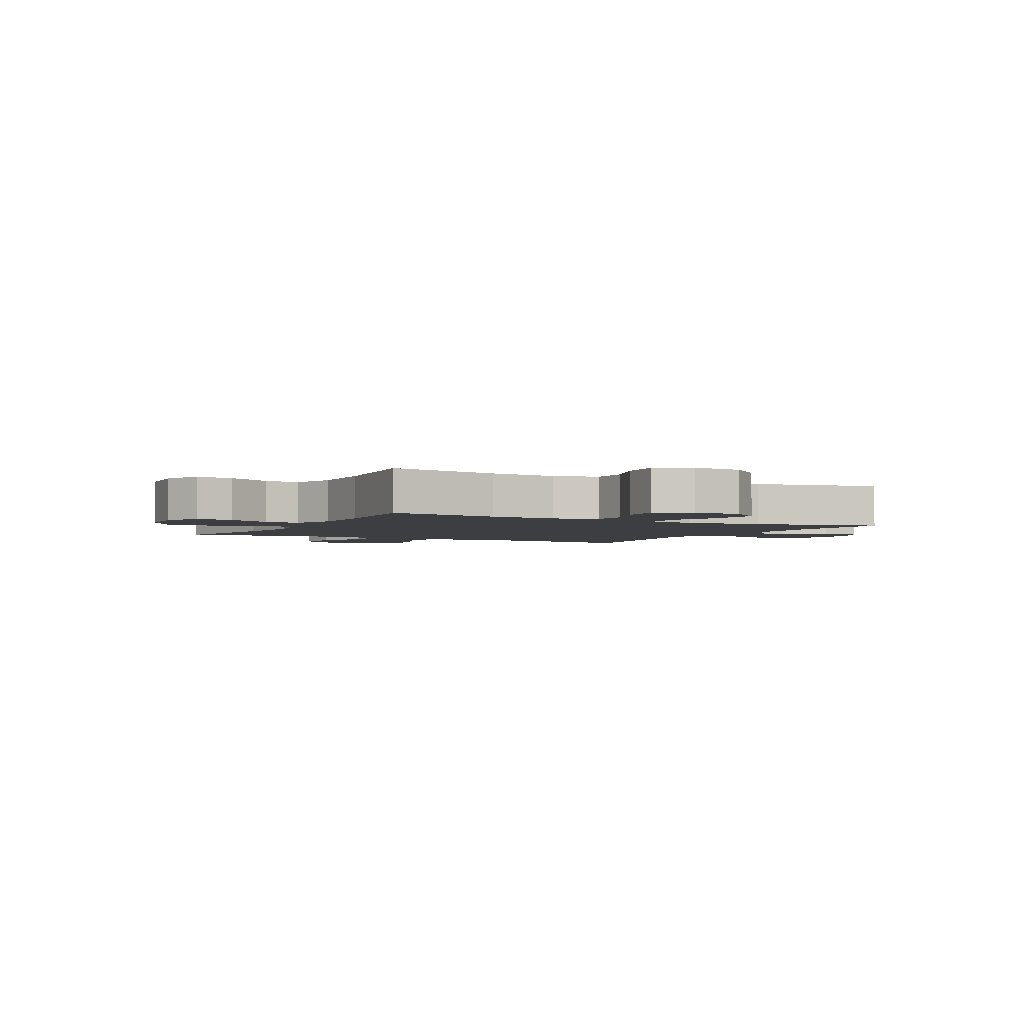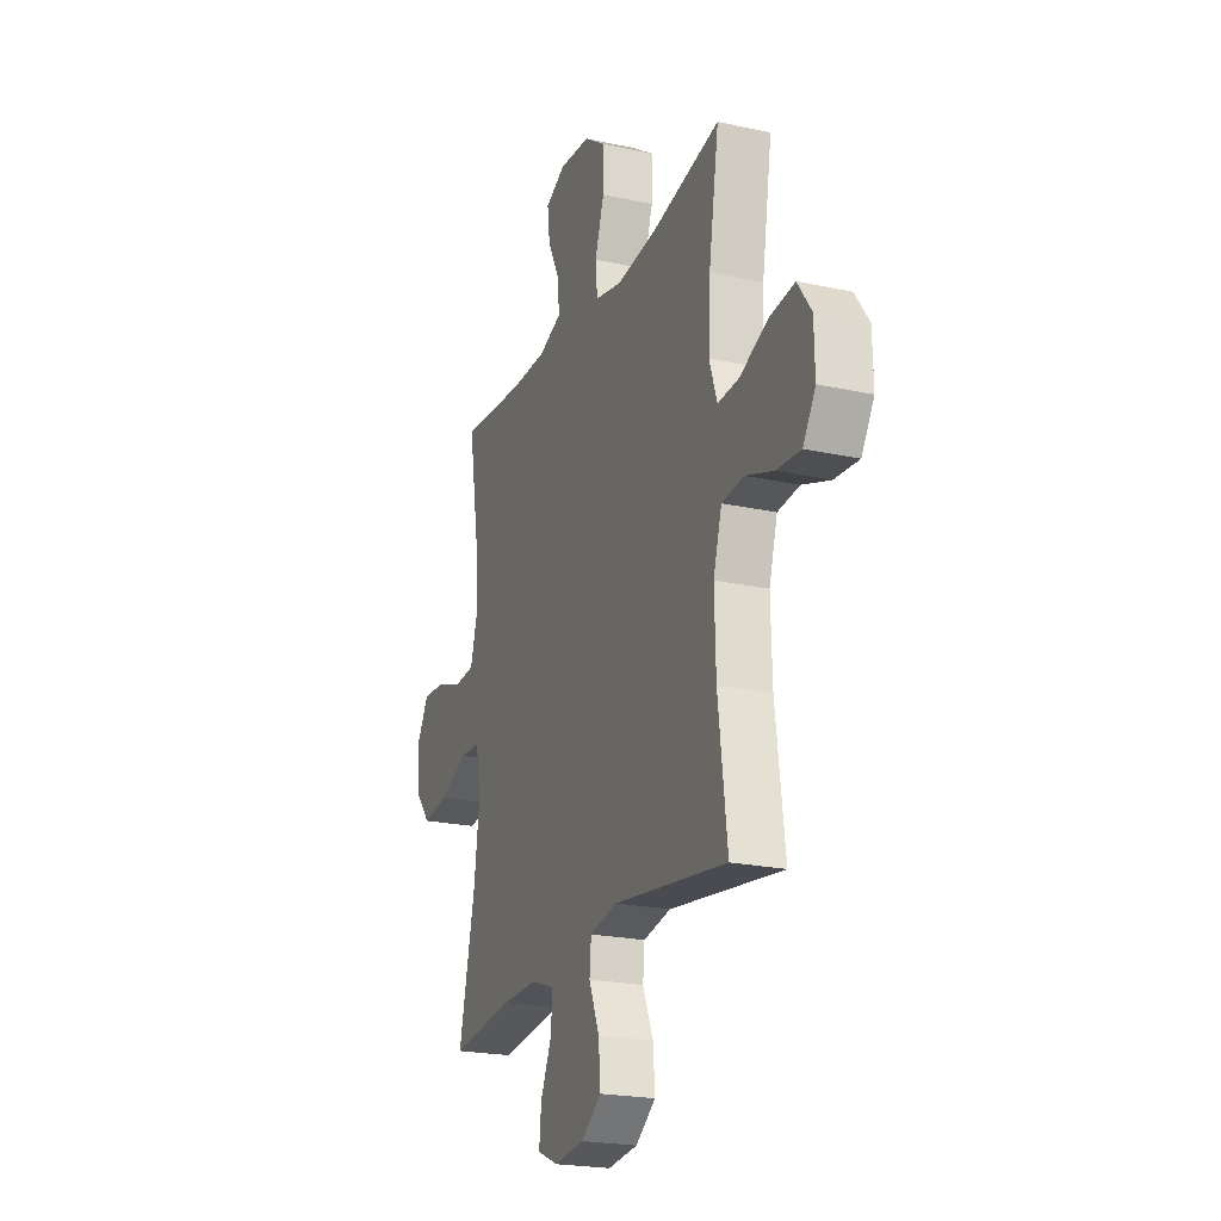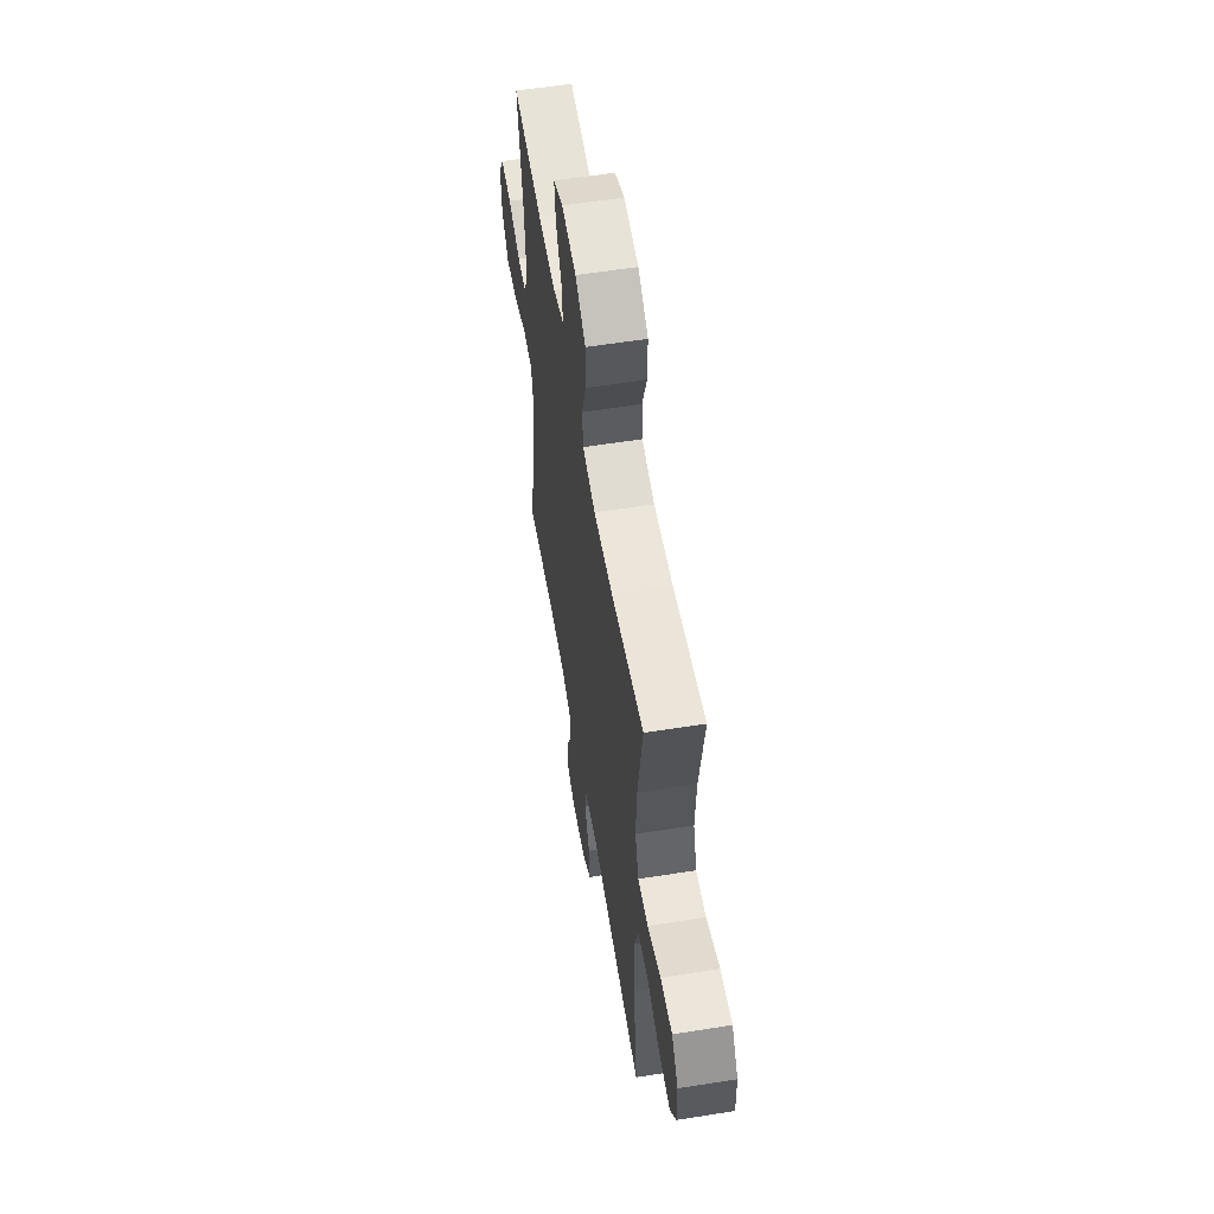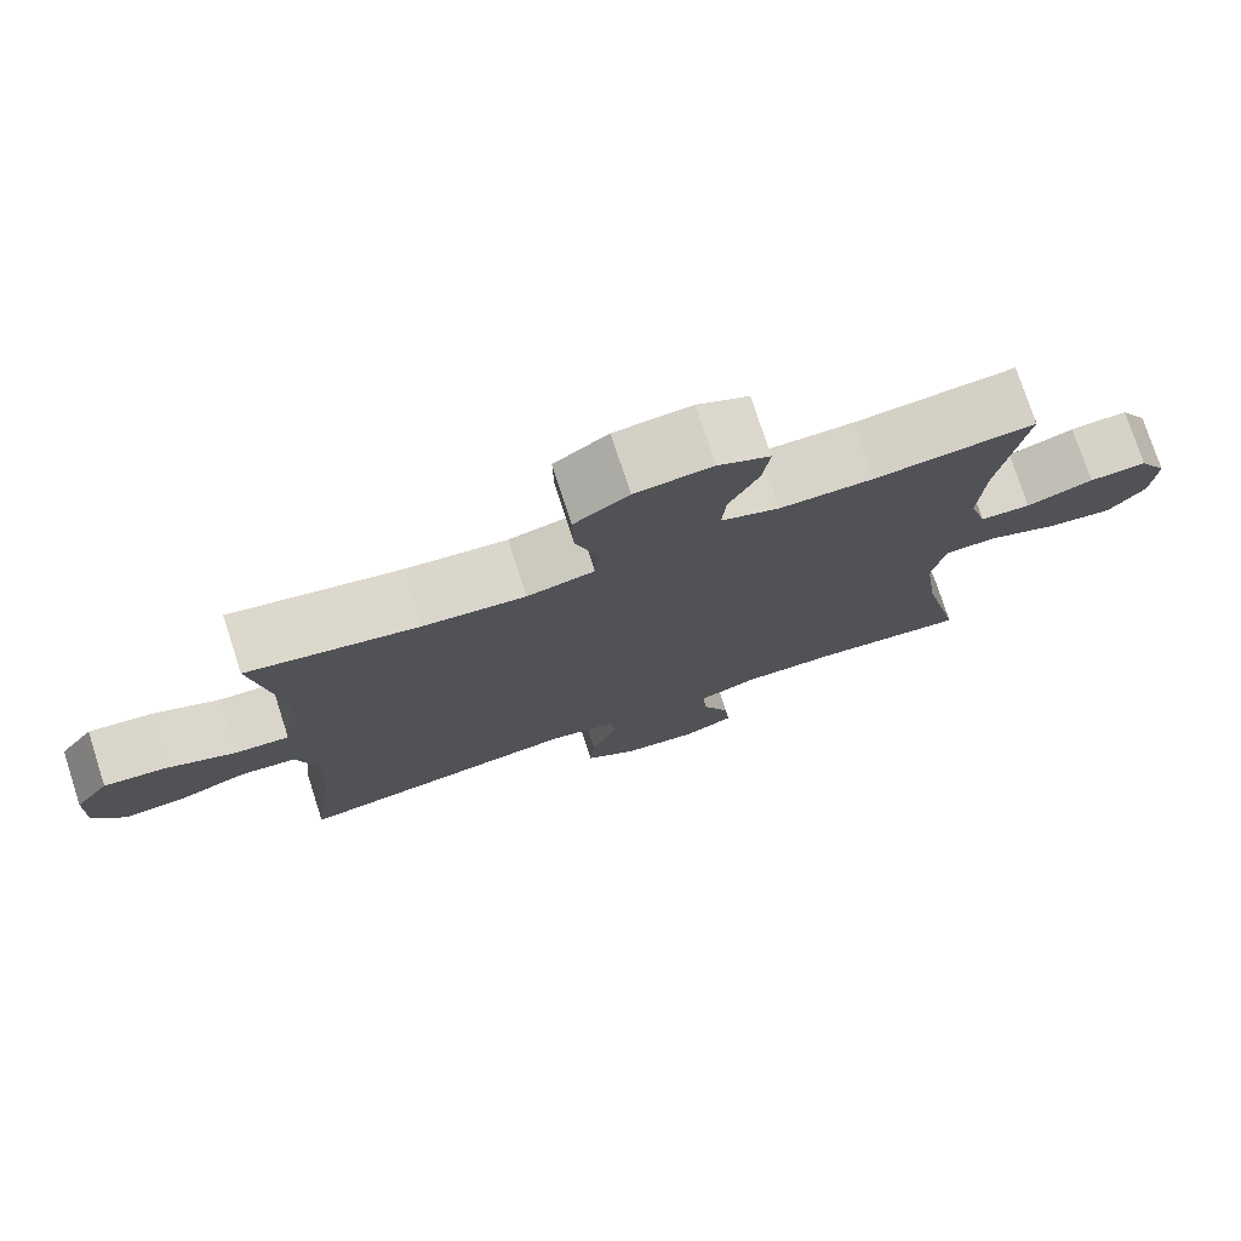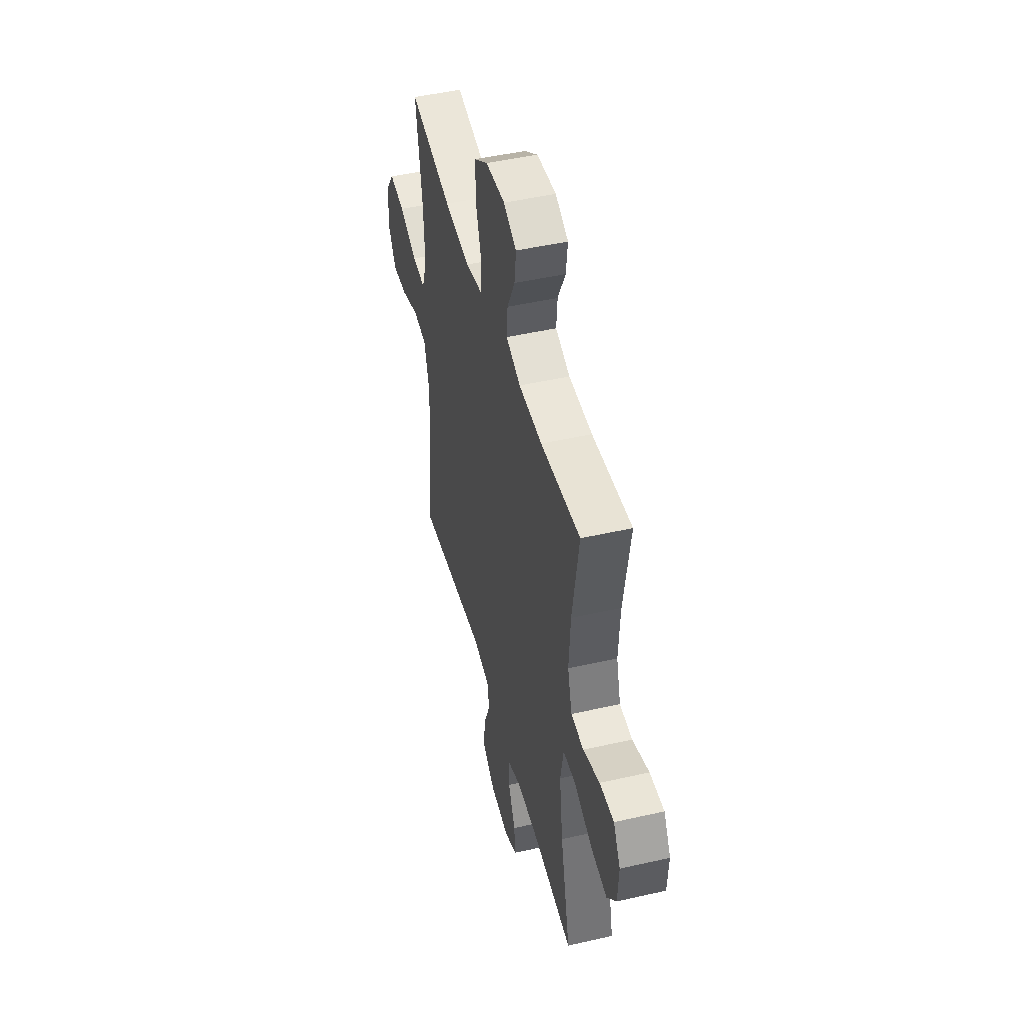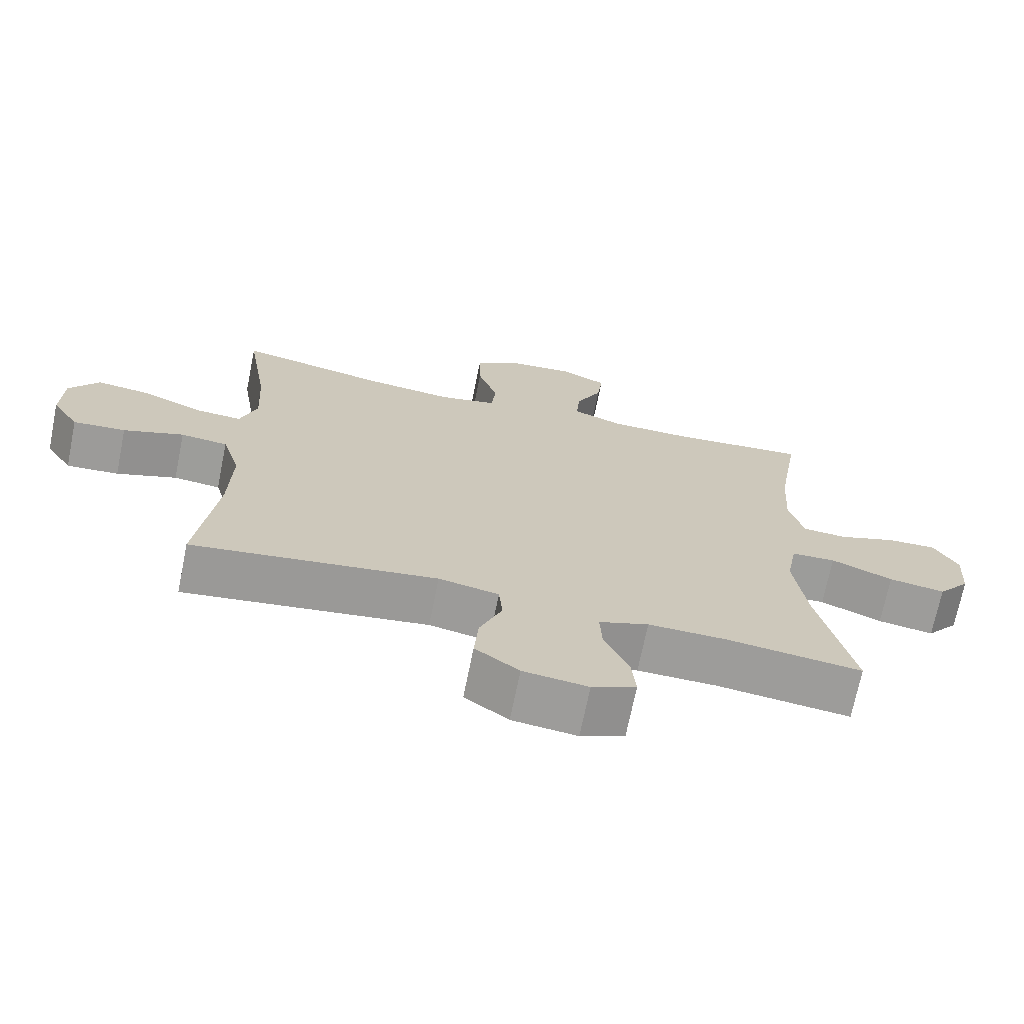
<metadata>
{"format":"obj","ext":"obj","renderer":"f3d","projection":"perspective","resolution":1024,"background":"white","views":[{"elev":-3.0,"azim":62.3,"up":"+Y"},{"elev":-21.9,"azim":-111.0,"up":"+Z"},{"elev":57.8,"azim":-99.4,"up":"+Z"},{"elev":76.3,"azim":-18.0,"up":"+Z"},{"elev":47.1,"azim":75.5,"up":"+Z"},{"elev":-70.2,"azim":-11.4,"up":"+Z"}]}
</metadata>
<code>
o path232
v 0.4522 0.0375 -0.2763
v 0.4337 0.0375 -0.1387
v 0.4499 0.0375 -0.04962
v 0.5163 0.0375 -0.04679
v 0.6088 0.0375 -0.08471
v 0.6933 0.0375 -0.09706
v 0.7413 0.0375 -0.03851
v 0.7471 0.0375 0.0523
v 0.7104 0.0375 0.1158
v 0.6363 0.0375 0.1123
v 0.5508 0.0375 0.08232
v 0.4853 0.0375 0.08652
v 0.4625 0.0375 0.1667
v 0.4704 0.0375 0.2895
v 0.5043 0.0375 0.4949
v 0.2984 0.0375 0.476
v 0.177 0.0375 0.4768
v 0.1018 0.0375 0.5048
v 0.1068 0.0375 0.5692
v 0.1463 0.0375 0.6493
v 0.1547 0.0375 0.7171
v 0.08795 0.0375 0.749
v -0.01218 0.0375 0.7407
v -0.08246 0.0375 0.6925
v -0.08098 0.0375 0.6099
v -0.05106 0.0375 0.5197
v -0.05734 0.0375 0.454
v -0.1444 0.0375 0.4355
v -0.2769 0.0375 0.45
v -0.4977 0.0375 0.4949
v -0.4649 0.0375 0.2911
v -0.4584 0.0375 0.1707
v -0.4837 0.0375 0.09579
v -0.5532 0.0375 0.09989
v -0.6441 0.0375 0.1386
v -0.725 0.0375 0.1479
v -0.7697 0.0375 0.08484
v -0.7721 0.0375 -0.009828
v -0.7315 0.0375 -0.07442
v -0.6526 0.0375 -0.06847
v -0.5618 0.0375 -0.03641
v -0.4912 0.0375 -0.04388
v -0.4639 0.0375 -0.1359
v -0.4682 0.0375 -0.2751
v -0.4977 0.0375 -0.5068
v -0.1297 0.0375 -0.456
v -0.03948 0.0375 -0.4735
v -0.03405 0.0375 -0.5331
v -0.06774 0.0375 -0.6151
v -0.07407 0.0375 -0.6919
v -0.008089 0.0375 -0.7398
v 0.08923 0.0375 -0.751
v 0.1554 0.0375 -0.7219
v 0.149 0.0375 -0.6545
v 0.1124 0.0375 -0.5733
v 0.1093 0.0375 -0.5083
v 0.1837 0.0375 -0.4816
v 0.3028 0.0375 -0.4833
v 0.5043 0.0375 -0.5068
v 0.4522 -0.0375 -0.2763
v 0.4337 -0.0375 -0.1387
v 0.4499 -0.0375 -0.04962
v 0.5163 -0.0375 -0.04679
v 0.6088 -0.0375 -0.08471
v 0.6933 -0.0375 -0.09706
v 0.7413 -0.0375 -0.03851
v 0.7471 -0.0375 0.0523
v 0.7104 -0.0375 0.1158
v 0.6363 -0.0375 0.1123
v 0.5508 -0.0375 0.08232
v 0.4853 -0.0375 0.08652
v 0.4625 -0.0375 0.1667
v 0.4704 -0.0375 0.2895
v 0.5043 -0.0375 0.4949
v 0.2984 -0.0375 0.476
v 0.177 -0.0375 0.4768
v 0.1018 -0.0375 0.5048
v 0.1068 -0.0375 0.5692
v 0.1463 -0.0375 0.6493
v 0.1547 -0.0375 0.7171
v 0.08795 -0.0375 0.749
v -0.01218 -0.0375 0.7407
v -0.08246 -0.0375 0.6925
v -0.08098 -0.0375 0.6099
v -0.05106 -0.0375 0.5197
v -0.05734 -0.0375 0.454
v -0.1444 -0.0375 0.4355
v -0.2769 -0.0375 0.45
v -0.4977 -0.0375 0.4949
v -0.4649 -0.0375 0.2911
v -0.4584 -0.0375 0.1707
v -0.4837 -0.0375 0.09579
v -0.5532 -0.0375 0.09989
v -0.6441 -0.0375 0.1386
v -0.725 -0.0375 0.1479
v -0.7697 -0.0375 0.08484
v -0.7721 -0.0375 -0.009828
v -0.7315 -0.0375 -0.07442
v -0.6526 -0.0375 -0.06847
v -0.5618 -0.0375 -0.03641
v -0.4912 -0.0375 -0.04388
v -0.4639 -0.0375 -0.1359
v -0.4682 -0.0375 -0.2751
v -0.4977 -0.0375 -0.5068
v -0.1297 -0.0375 -0.456
v -0.03948 -0.0375 -0.4735
v -0.03405 -0.0375 -0.5331
v -0.06774 -0.0375 -0.6151
v -0.07407 -0.0375 -0.6919
v -0.008089 -0.0375 -0.7398
v 0.08923 -0.0375 -0.751
v 0.1554 -0.0375 -0.7219
v 0.149 -0.0375 -0.6545
v 0.1124 -0.0375 -0.5733
v 0.1093 -0.0375 -0.5083
v 0.1837 -0.0375 -0.4816
v 0.3028 -0.0375 -0.4833
v 0.5043 -0.0375 -0.5068
v 0.1547 0.0375 0.7171
v 0.1547 0.0375 0.7171
v 0.08795 0.0375 0.749
v -0.01218 0.0375 0.7407
v -0.08246 0.0375 0.6925
v 0.1463 0.0375 0.6493
v -0.08098 0.0375 0.6099
v 0.1068 0.0375 0.5692
v -0.05106 0.0375 0.5197
v 0.1018 0.0375 0.5048
v 0.1018 0.0375 0.5048
v -0.05734 0.0375 0.454
v -0.05734 0.0375 0.454
v 0.177 0.0375 0.4768
v 0.5043 0.0375 0.4949
v 0.5043 0.0375 0.4949
v 0.2984 0.0375 0.476
v -0.2769 0.0375 0.45
v -0.4977 0.0375 0.4949
v -0.4977 0.0375 0.4949
v -0.1444 0.0375 0.4355
v -0.4649 0.0375 0.2911
v 0.4704 0.0375 0.2895
v -0.4584 0.0375 0.1707
v 0.4625 0.0375 0.1667
v -0.4837 0.0375 0.09579
v -0.4837 0.0375 0.09579
v 0.4853 0.0375 0.08652
v 0.4853 0.0375 0.08652
v -0.6441 0.0375 0.1386
v -0.725 0.0375 0.1479
v -0.725 0.0375 0.1479
v -0.7697 0.0375 0.08484
v -0.5532 0.0375 0.09989
v 0.7471 0.0375 0.0523
v 0.7104 0.0375 0.1158
v 0.7104 0.0375 0.1158
v 0.6363 0.0375 0.1123
v 0.5508 0.0375 0.08232
v -0.7721 0.0375 -0.009828
v 0.7413 0.0375 -0.03851
v -0.7315 0.0375 -0.07442
v -0.7315 0.0375 -0.07442
v -0.5618 0.0375 -0.03641
v -0.4912 0.0375 -0.04388
v -0.4912 0.0375 -0.04388
v -0.6526 0.0375 -0.06847
v 0.6933 0.0375 -0.09706
v 0.4499 0.0375 -0.04962
v 0.4499 0.0375 -0.04962
v 0.5163 0.0375 -0.04679
v -0.4639 0.0375 -0.1359
v 0.6088 0.0375 -0.08471
v 0.4337 0.0375 -0.1387
v -0.4682 0.0375 -0.2751
v 0.4522 0.0375 -0.2763
v -0.1297 0.0375 -0.456
v -0.03948 0.0375 -0.4735
v -0.03948 0.0375 -0.4735
v -0.03405 0.0375 -0.5331
v -0.4977 0.0375 -0.5068
v -0.4977 0.0375 -0.5068
v 0.5043 0.0375 -0.5068
v 0.5043 0.0375 -0.5068
v 0.3028 0.0375 -0.4833
v 0.1837 0.0375 -0.4816
v 0.1093 0.0375 -0.5083
v 0.1093 0.0375 -0.5083
v 0.1124 0.0375 -0.5733
v -0.06774 0.0375 -0.6151
v 0.149 0.0375 -0.6545
v -0.07407 0.0375 -0.6919
v 0.1554 0.0375 -0.7219
v 0.1554 0.0375 -0.7219
v -0.008089 0.0375 -0.7398
v 0.08923 0.0375 -0.751
v 0.1547 -0.0375 0.7171
v 0.1547 -0.0375 0.7171
v 0.08795 -0.0375 0.749
v -0.01218 -0.0375 0.7407
v -0.08246 -0.0375 0.6925
v 0.1463 -0.0375 0.6493
v -0.08098 -0.0375 0.6099
v 0.1068 -0.0375 0.5692
v -0.05106 -0.0375 0.5197
v 0.1018 -0.0375 0.5048
v 0.1018 -0.0375 0.5048
v -0.05734 -0.0375 0.454
v -0.05734 -0.0375 0.454
v 0.177 -0.0375 0.4768
v 0.5043 -0.0375 0.4949
v 0.5043 -0.0375 0.4949
v 0.2984 -0.0375 0.476
v -0.2769 -0.0375 0.45
v -0.4977 -0.0375 0.4949
v -0.4977 -0.0375 0.4949
v -0.1444 -0.0375 0.4355
v -0.4649 -0.0375 0.2911
v 0.4704 -0.0375 0.2895
v -0.4584 -0.0375 0.1707
v 0.4625 -0.0375 0.1667
v -0.4837 -0.0375 0.09579
v -0.4837 -0.0375 0.09579
v 0.4853 -0.0375 0.08652
v 0.4853 -0.0375 0.08652
v -0.6441 -0.0375 0.1386
v -0.725 -0.0375 0.1479
v -0.725 -0.0375 0.1479
v -0.7697 -0.0375 0.08484
v -0.5532 -0.0375 0.09989
v 0.7471 -0.0375 0.0523
v 0.7104 -0.0375 0.1158
v 0.7104 -0.0375 0.1158
v 0.6363 -0.0375 0.1123
v 0.5508 -0.0375 0.08232
v -0.7721 -0.0375 -0.009828
v 0.7413 -0.0375 -0.03851
v -0.7315 -0.0375 -0.07442
v -0.7315 -0.0375 -0.07442
v -0.5618 -0.0375 -0.03641
v -0.4912 -0.0375 -0.04388
v -0.4912 -0.0375 -0.04388
v -0.6526 -0.0375 -0.06847
v 0.6933 -0.0375 -0.09706
v 0.4499 -0.0375 -0.04962
v 0.4499 -0.0375 -0.04962
v 0.5163 -0.0375 -0.04679
v -0.4639 -0.0375 -0.1359
v 0.6088 -0.0375 -0.08471
v 0.4337 -0.0375 -0.1387
v -0.4682 -0.0375 -0.2751
v 0.4522 -0.0375 -0.2763
v -0.1297 -0.0375 -0.456
v -0.03948 -0.0375 -0.4735
v -0.03948 -0.0375 -0.4735
v -0.03405 -0.0375 -0.5331
v -0.4977 -0.0375 -0.5068
v -0.4977 -0.0375 -0.5068
v 0.5043 -0.0375 -0.5068
v 0.5043 -0.0375 -0.5068
v 0.3028 -0.0375 -0.4833
v 0.1837 -0.0375 -0.4816
v 0.1093 -0.0375 -0.5083
v 0.1093 -0.0375 -0.5083
v 0.1124 -0.0375 -0.5733
v -0.06774 -0.0375 -0.6151
v 0.149 -0.0375 -0.6545
v -0.07407 -0.0375 -0.6919
v 0.1554 -0.0375 -0.7219
v 0.1554 -0.0375 -0.7219
v -0.008089 -0.0375 -0.7398
v 0.08923 -0.0375 -0.751
f 266 269 264
f 267 265 270
f 270 265 269
f 238 224 241
f 251 249 255
f 197 200 195
f 220 246 218
f 243 219 206
f 208 217 211
f 218 212 216
f 206 204 203
f 261 260 252
f 252 248 251
f 198 200 197
f 203 202 201
f 216 212 213
f 239 220 238
f 235 229 232
f 251 215 246
f 227 224 225
f 245 222 243
f 263 269 265
f 243 206 215
f 202 200 198
f 269 263 264
f 219 208 206
f 250 248 260
f 257 250 259
f 228 224 238
f 222 245 233
f 263 261 254
f 203 204 202
f 208 204 206
f 241 234 236
f 259 250 260
f 264 263 254
f 201 198 199
f 247 235 232
f 224 227 241
f 242 235 247
f 222 219 243
f 202 198 201
f 254 261 252
f 232 229 230
f 241 227 234
f 248 243 251
f 246 220 239
f 247 233 245
f 218 215 212
f 233 247 232
f 260 248 252
f 211 217 209
f 238 220 228
f 243 215 251
f 251 246 249
f 217 208 219
f 215 218 246
f 120 22 81 196
f 22 23 82 81
f 23 24 83 82
f 20 21 80 79
f 24 25 84 83
f 19 20 79 78
f 25 26 85 84
f 129 19 78 205
f 26 131 207 85
f 17 18 77 76
f 134 16 75 210
f 16 17 76 75
f 29 138 214 88
f 27 28 87 86
f 28 29 88 87
f 30 31 90 89
f 14 15 74 73
f 31 32 91 90
f 13 14 73 72
f 32 145 221 91
f 147 13 72 223
f 35 150 226 94
f 36 37 96 95
f 34 35 94 93
f 8 155 231 67
f 9 10 69 68
f 10 11 70 69
f 33 34 93 92
f 11 12 71 70
f 37 38 97 96
f 7 8 67 66
f 38 161 237 97
f 41 164 240 100
f 40 41 100 99
f 39 40 99 98
f 6 7 66 65
f 168 4 63 244
f 42 43 102 101
f 5 6 65 64
f 4 5 64 63
f 2 3 62 61
f 43 44 103 102
f 1 2 61 60
f 46 177 253 105
f 47 48 107 106
f 180 46 105 256
f 44 45 104 103
f 182 1 60 258
f 58 59 118 117
f 57 58 117 116
f 186 57 116 262
f 55 56 115 114
f 48 49 108 107
f 54 55 114 113
f 49 50 109 108
f 192 54 113 268
f 50 51 110 109
f 52 53 112 111
f 51 52 111 110
f 190 188 193
f 191 194 189
f 194 193 189
f 162 165 148
f 175 179 173
f 121 119 124
f 144 142 170
f 167 130 143
f 132 135 141
f 142 140 136
f 130 127 128
f 185 176 184
f 176 175 172
f 122 121 124
f 127 125 126
f 140 137 136
f 163 162 144
f 159 156 153
f 175 170 139
f 151 149 148
f 169 167 146
f 187 189 193
f 167 139 130
f 126 122 124
f 193 188 187
f 143 130 132
f 174 184 172
f 181 183 174
f 152 162 148
f 146 157 169
f 187 178 185
f 127 126 128
f 132 130 128
f 165 160 158
f 183 184 174
f 188 178 187
f 125 123 122
f 171 156 159
f 148 165 151
f 166 171 159
f 146 167 143
f 126 125 122
f 178 176 185
f 156 154 153
f 165 158 151
f 172 175 167
f 170 163 144
f 171 169 157
f 142 136 139
f 157 156 171
f 184 176 172
f 135 133 141
f 162 152 144
f 167 175 139
f 175 173 170
f 141 143 132
f 139 170 142

</code>
